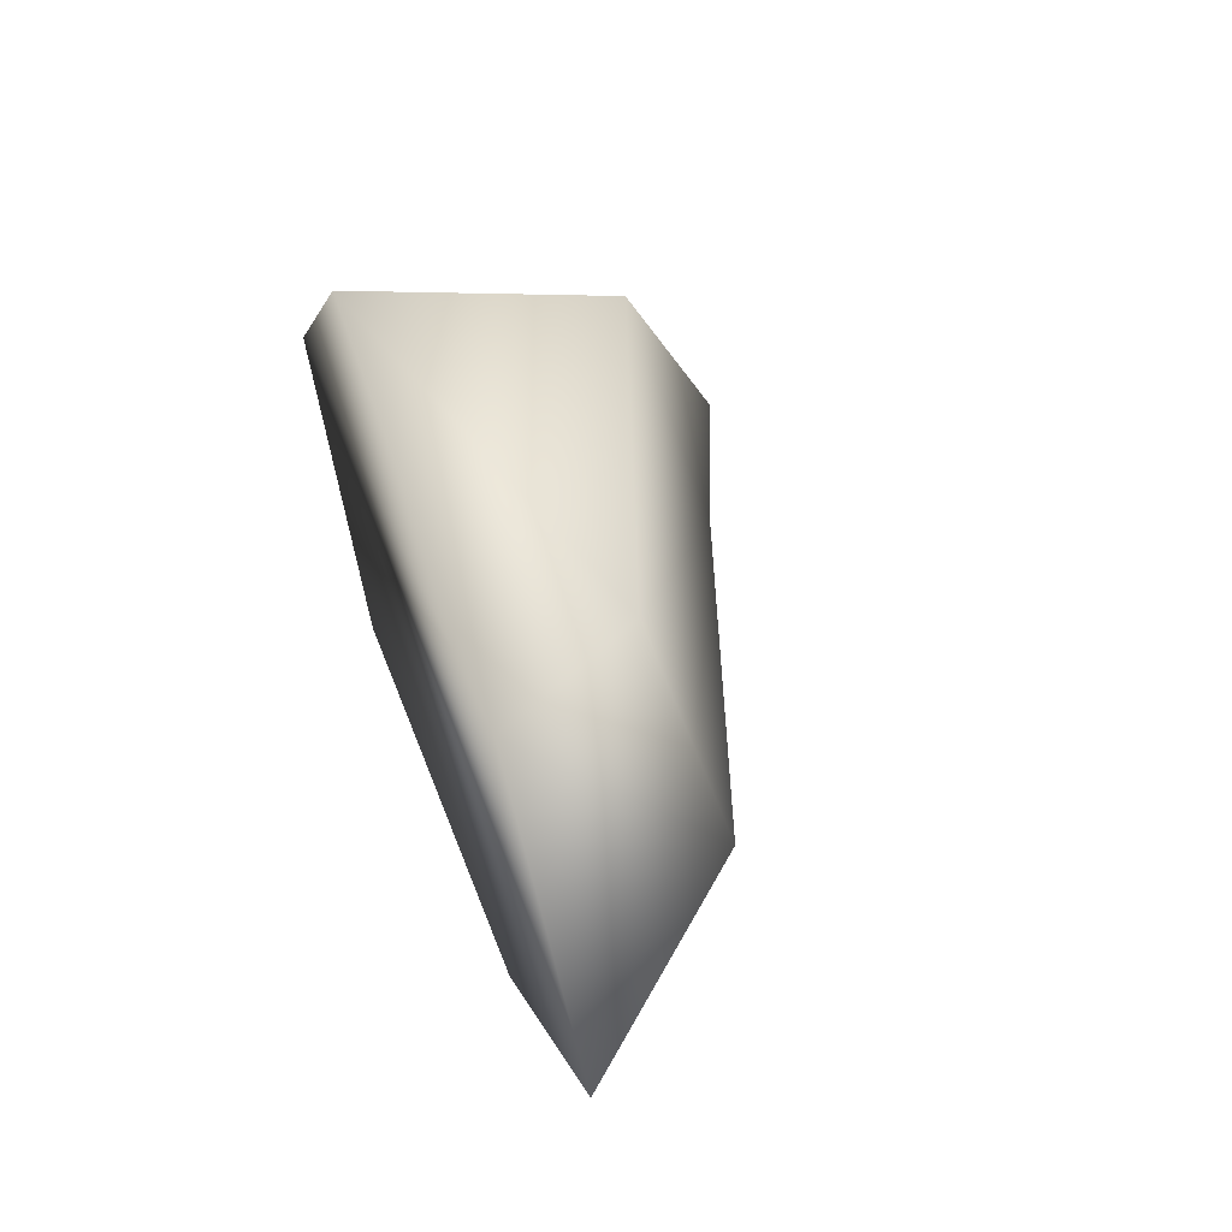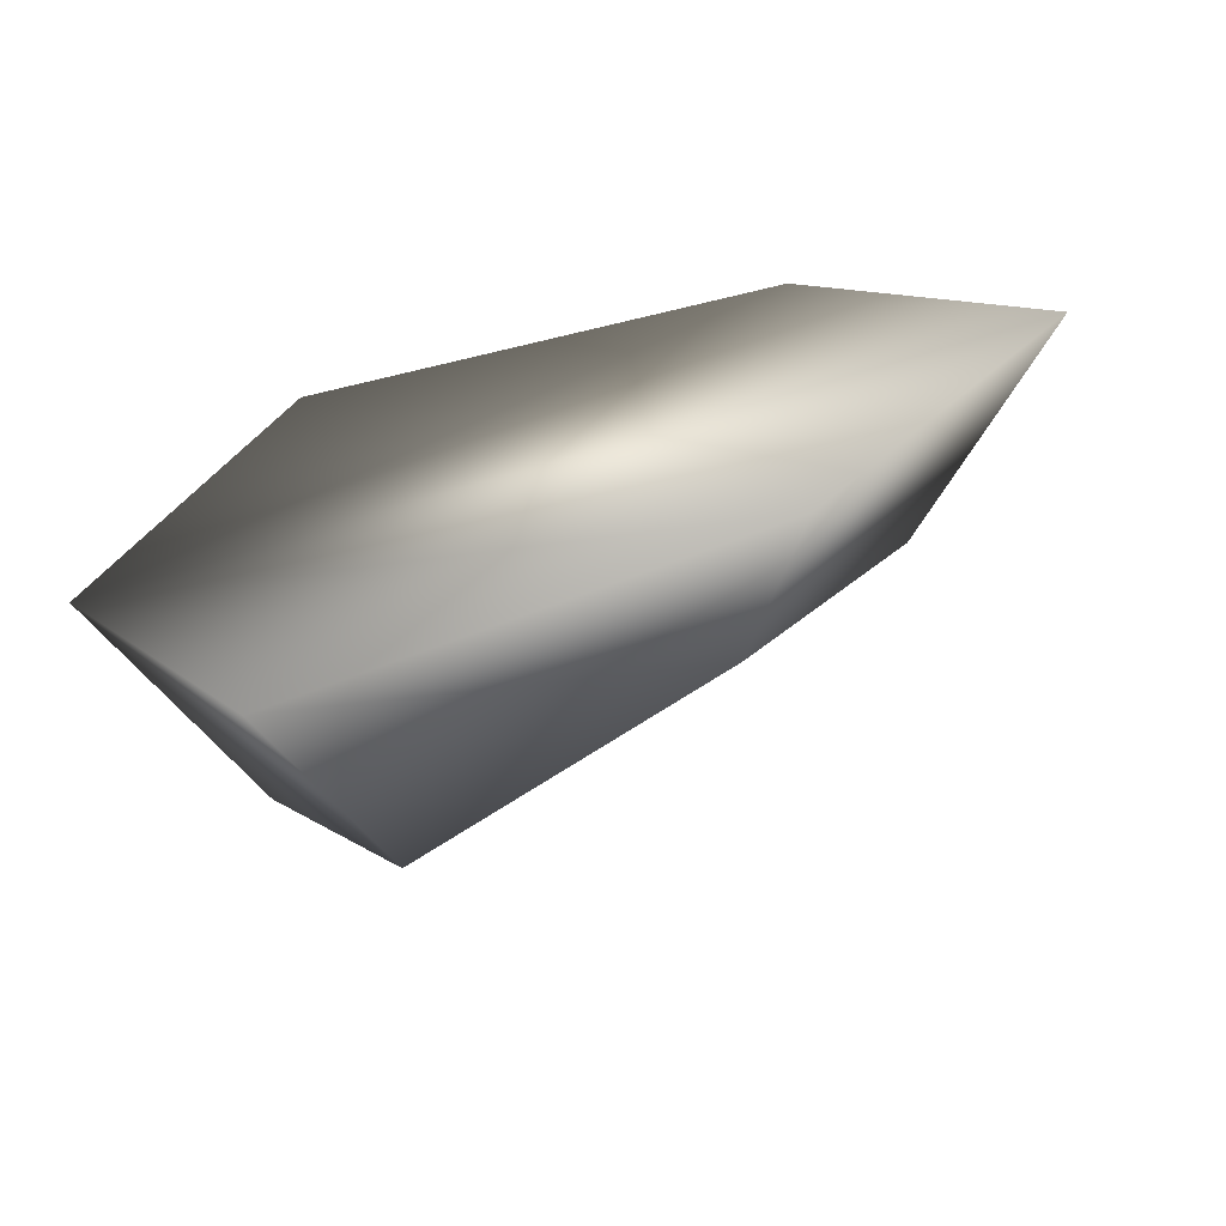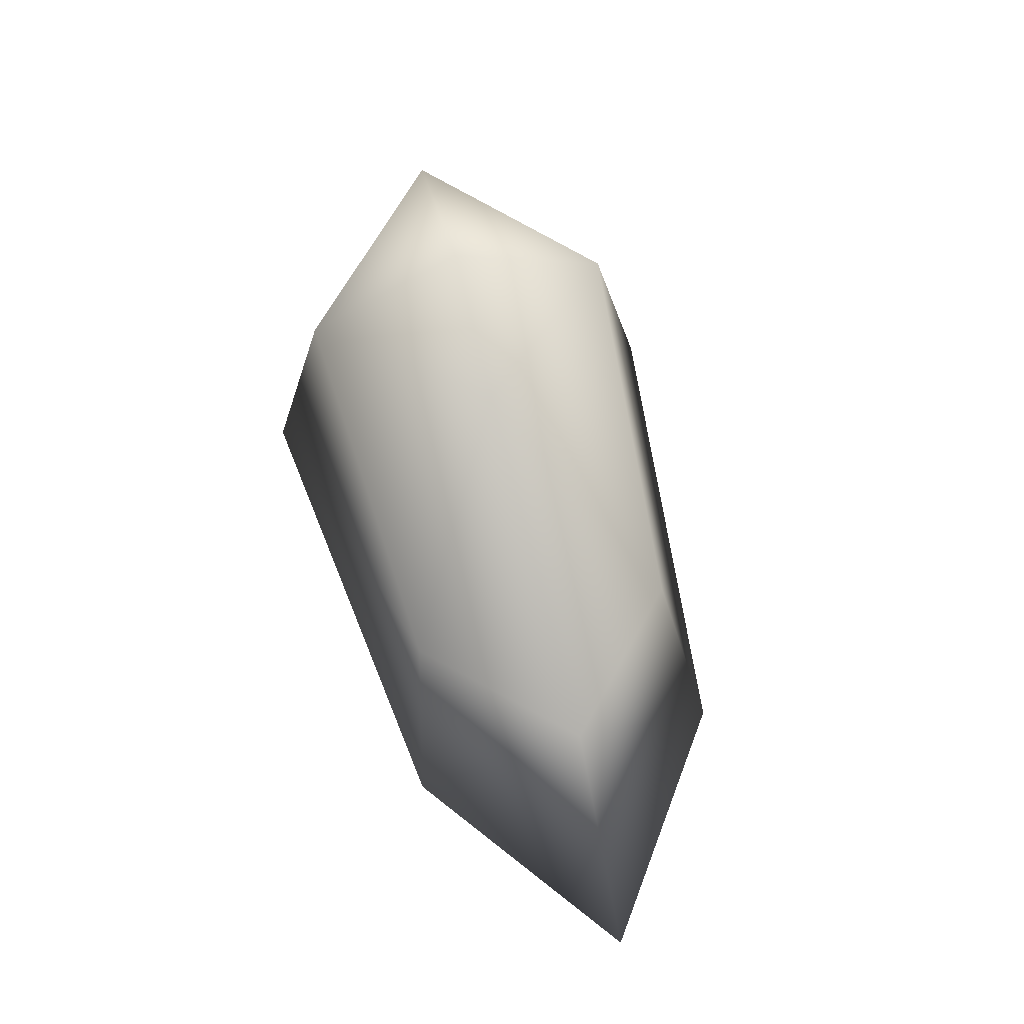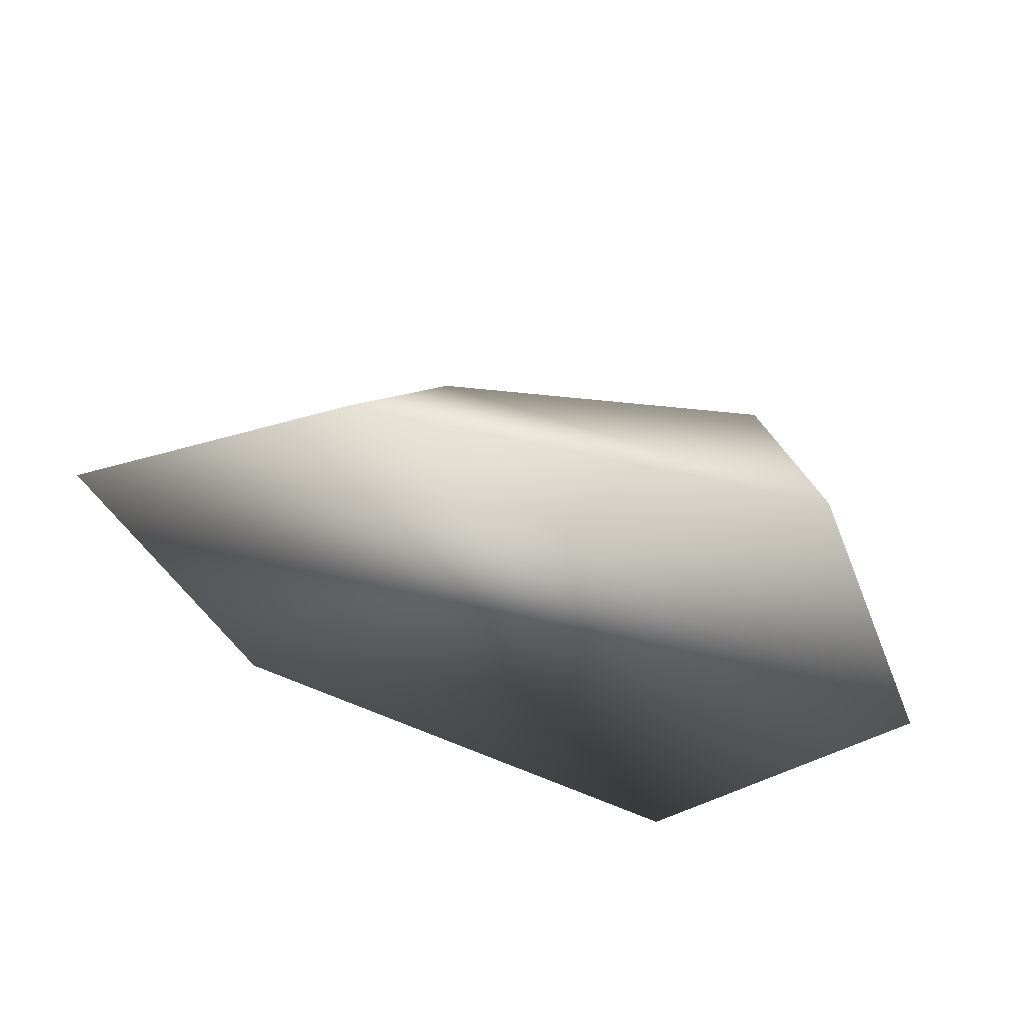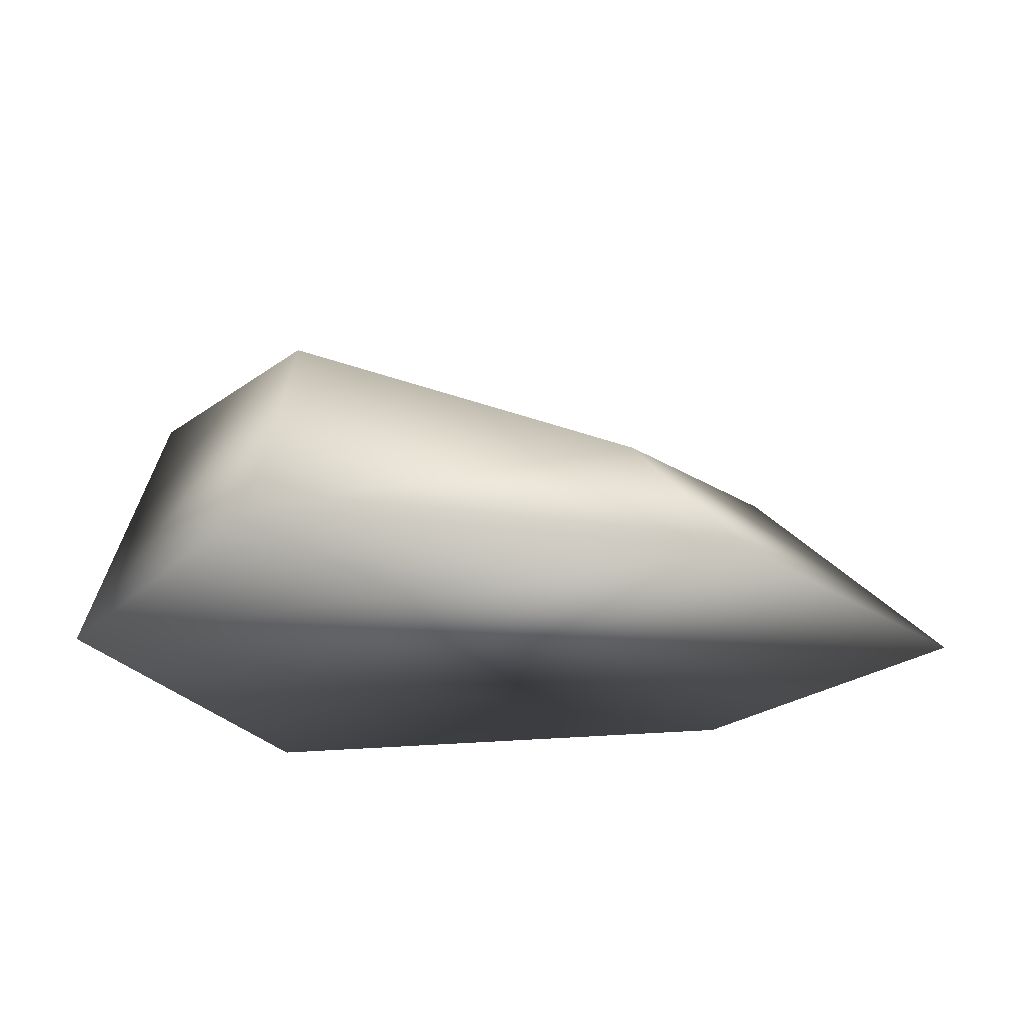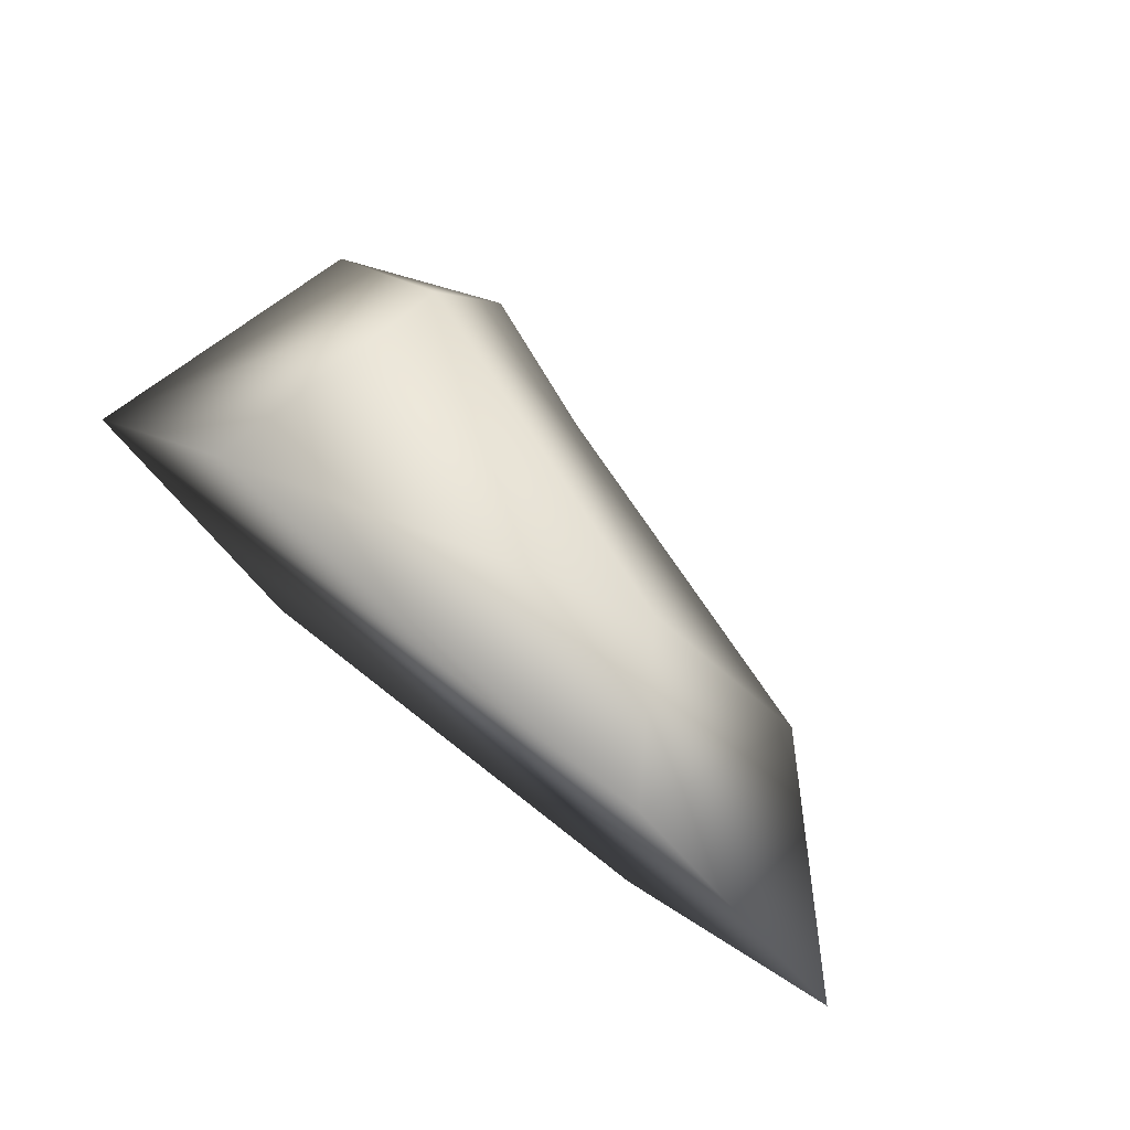
<metadata>
{"format":"obj","ext":"obj","renderer":"f3d","projection":"perspective","resolution":1024,"background":"white","views":[{"elev":48.4,"azim":71.1,"up":"+Z"},{"elev":-50.0,"azim":19.7,"up":"+Z"},{"elev":66.1,"azim":74.8,"up":"+Y"},{"elev":-57.2,"azim":159.9,"up":"+Y"},{"elev":-38.5,"azim":-1.0,"up":"+Y"},{"elev":71.2,"azim":39.5,"up":"+Z"}]}
</metadata>
<code>
v  0.0087 0.4833 -0
v  -0.8611 0.1242 -0
v  0.0031 0.0038 0.8888
v  0.8072 0.1844 -0
v  0.0031 0.0038 -0.8887
v  -1.222 -1.441 -0
v  -0.1173 -1.441 1.226
v  -0.1173 -1.441 -1.226
v  2.512 -1.441 -0.9137
v  1.94 -0.5983 -0.7521
v  2.749 -0.4177 -0
v  3.757 -1.441 -0
v  1.94 -0.5983 0.7522
v  2.512 -1.441 0.9138
g Foot
f 1 2 3
f 1 3 4
f 1 4 5
f 1 5 2
f 3 2 6
f 7 3 6
f 6 5 8
f 6 2 5
f 9 10 11
f 12 9 11
f 8 5 10
f 9 8 10
f 7 13 3
f 7 14 13
f 14 11 13
f 14 12 11
f 13 11 4
f 3 13 4
f 10 5 4
f 11 10 4
f 9 12 6
f 8 9 6
f 6 14 7
f 6 12 14

</code>
